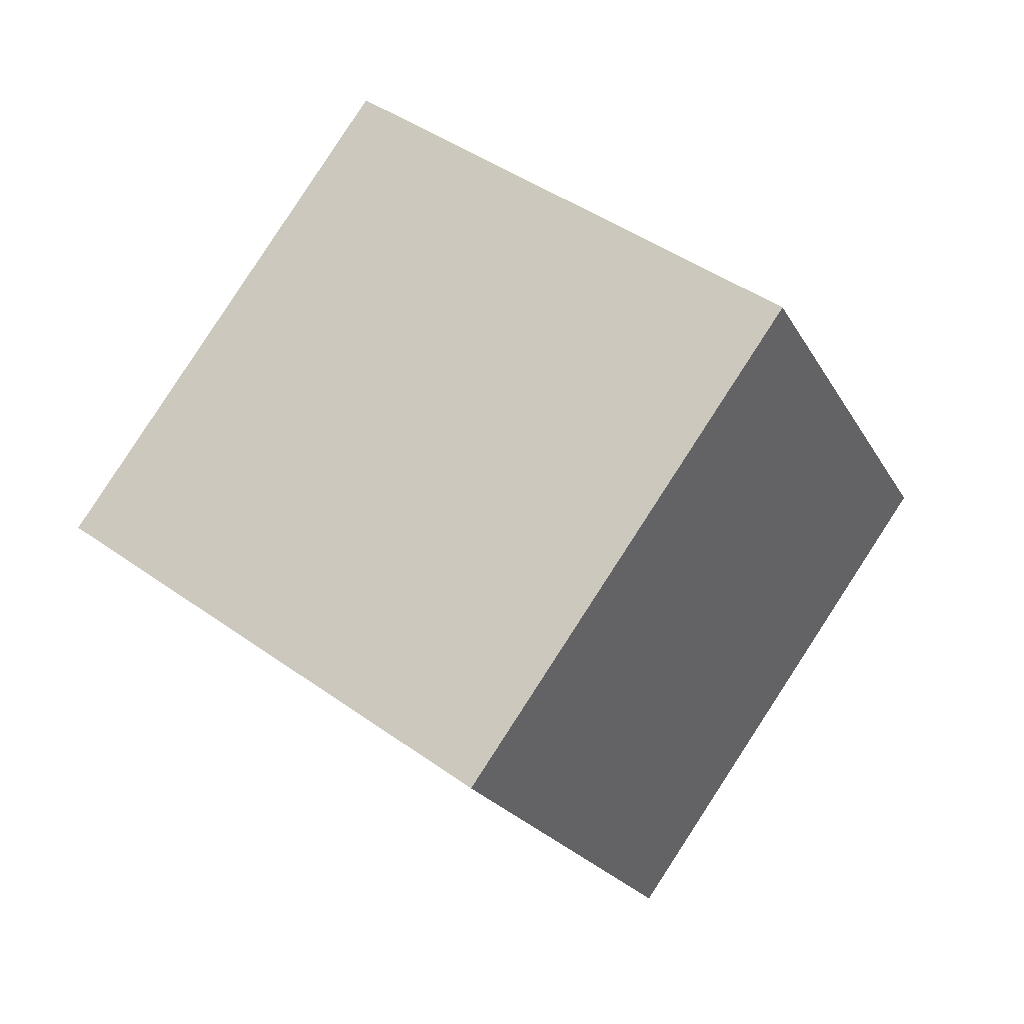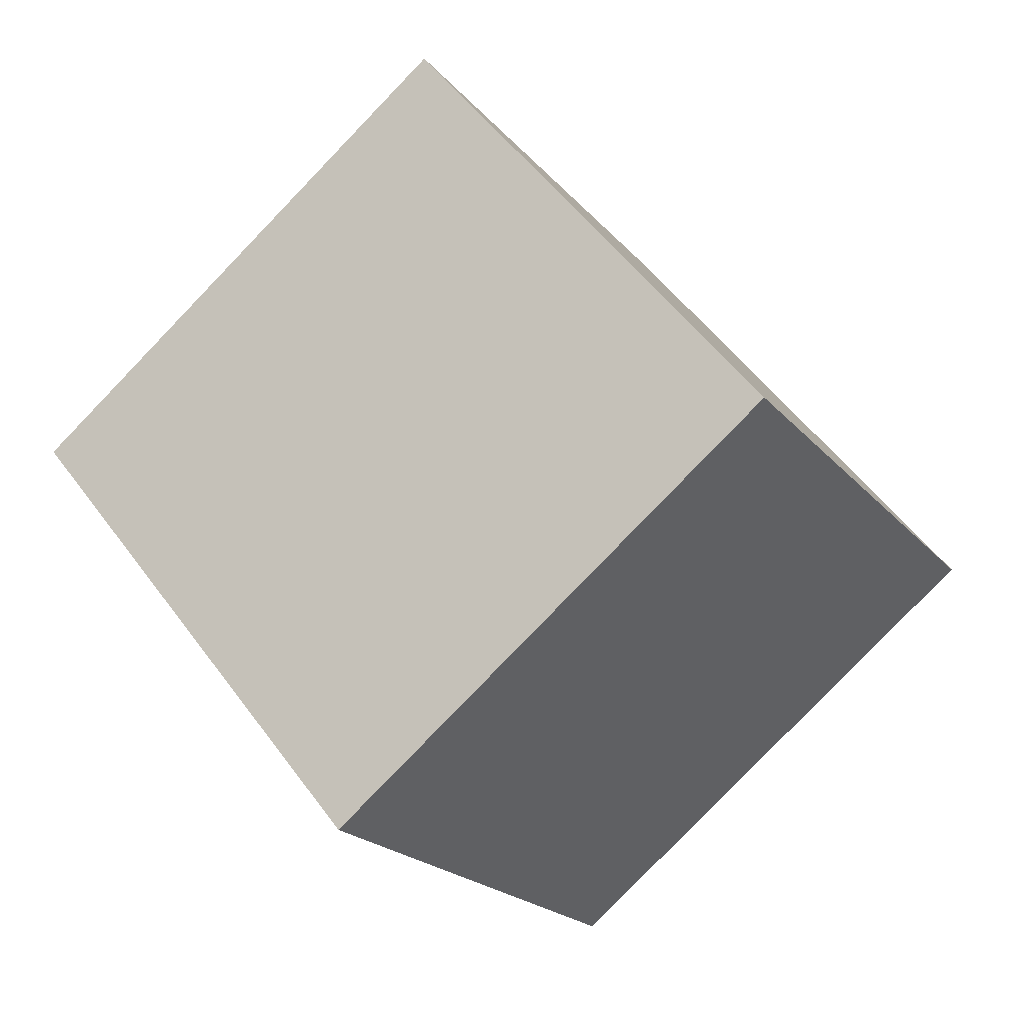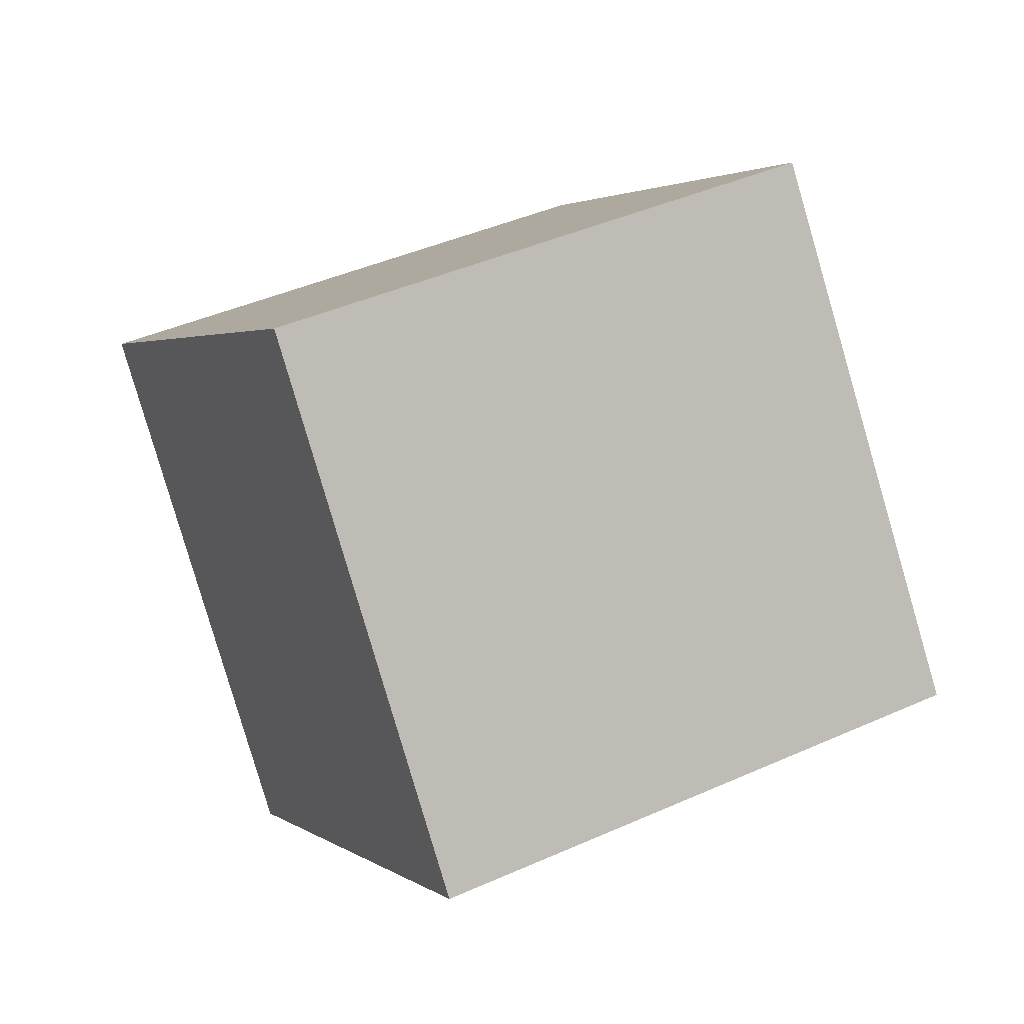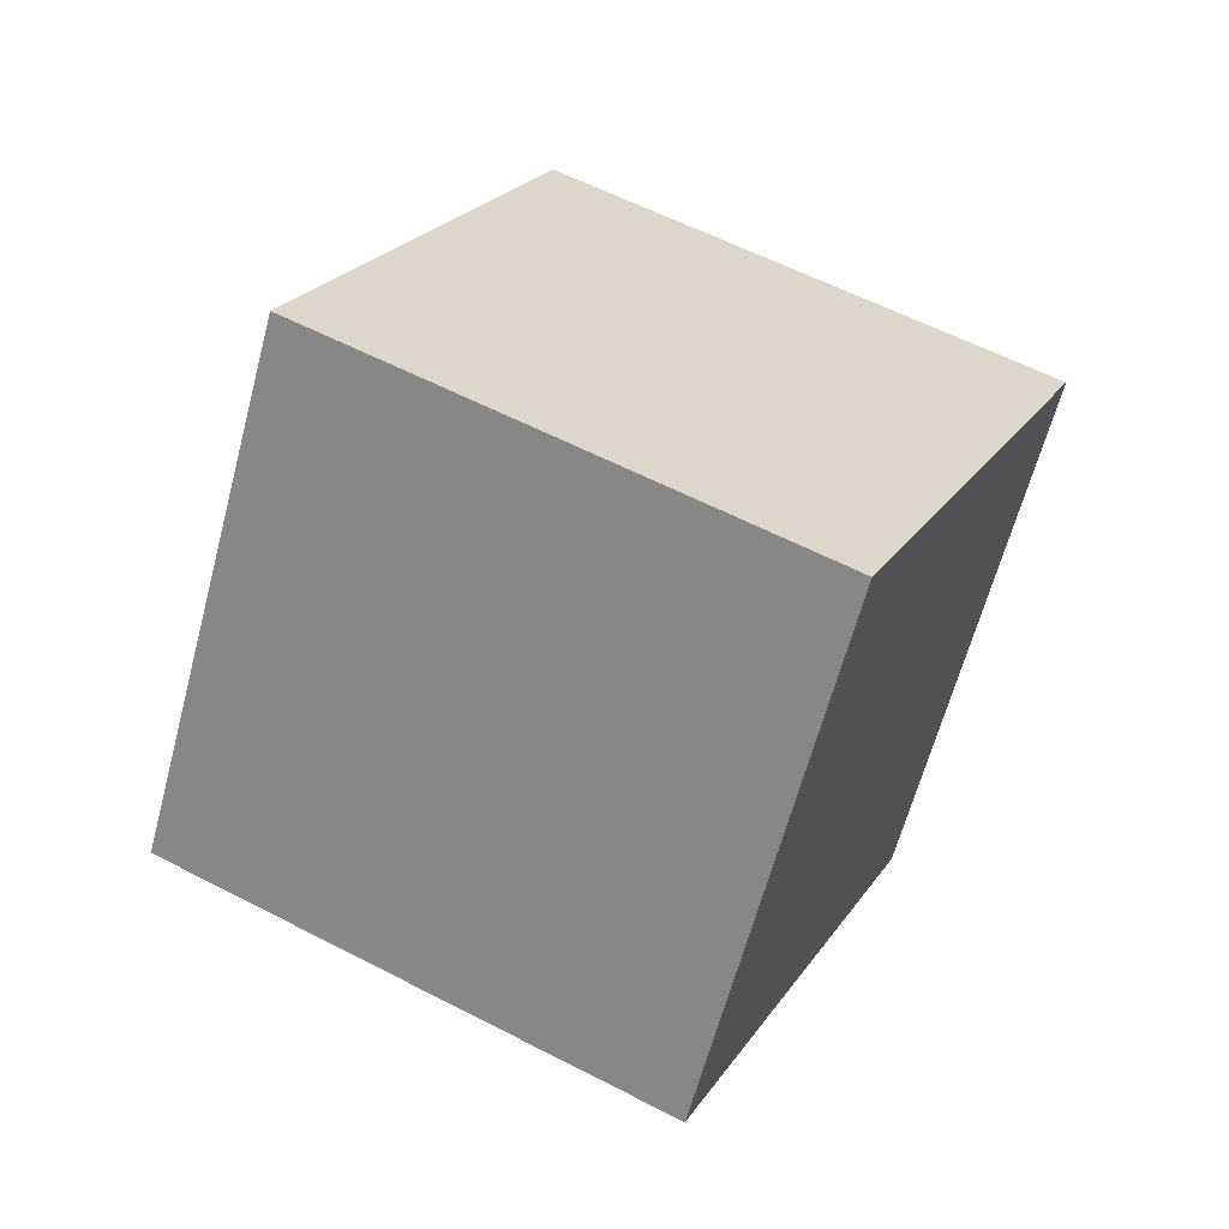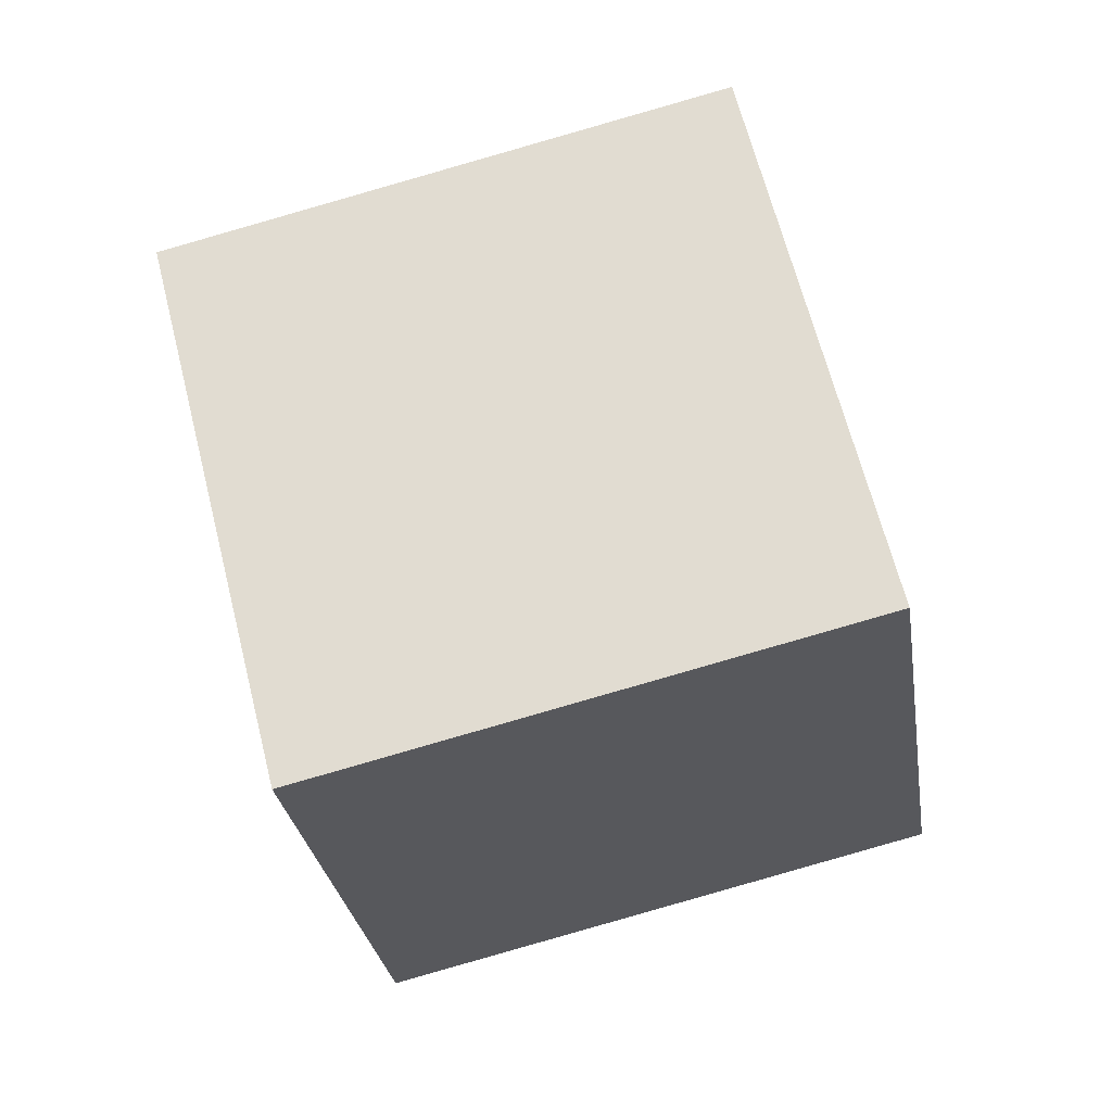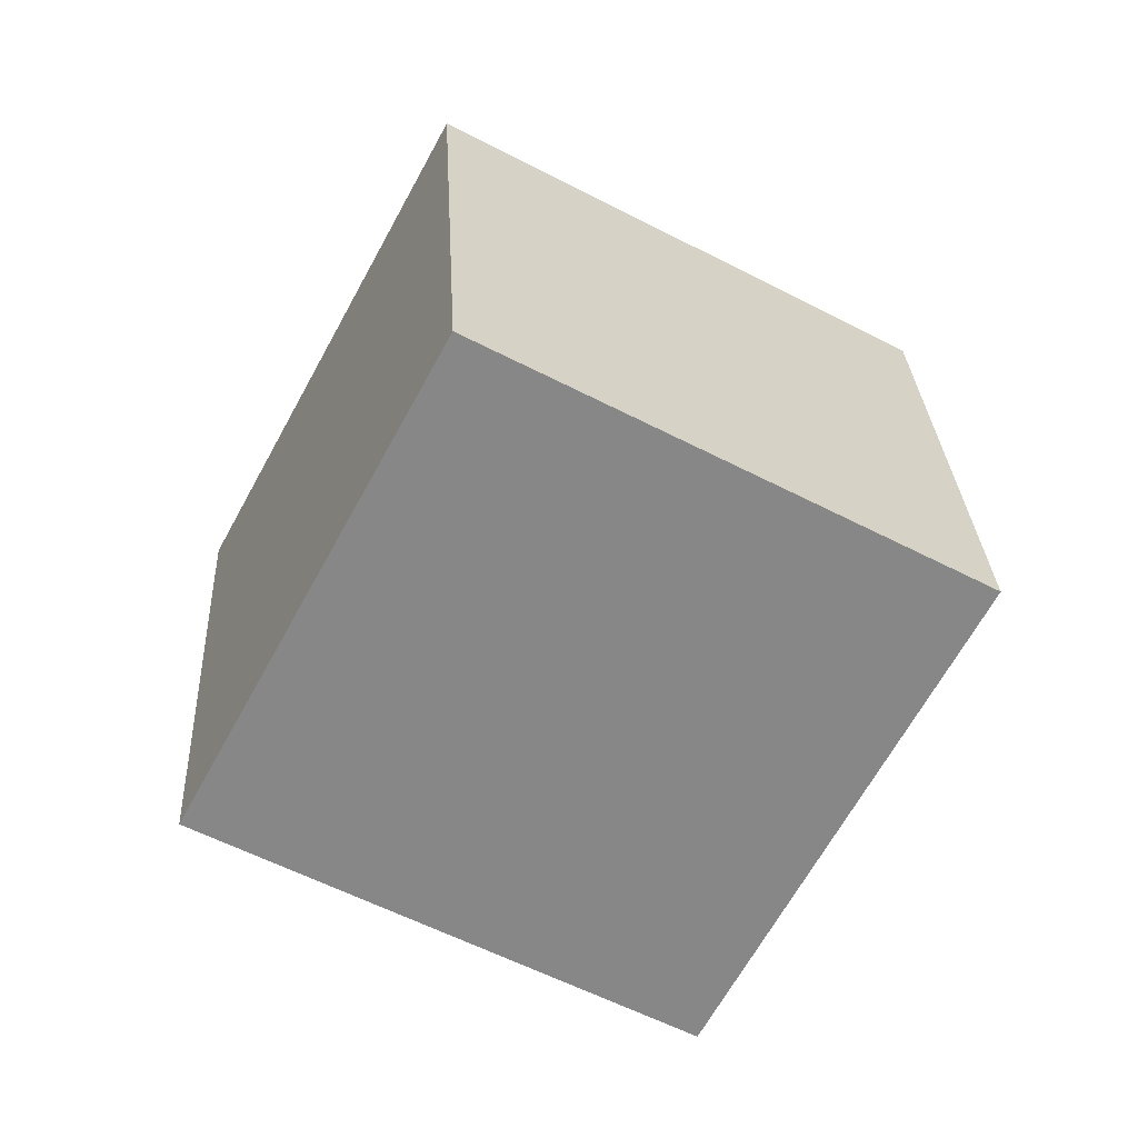
<metadata>
{"format":"obj","ext":"obj","renderer":"f3d","projection":"perspective","resolution":1024,"background":"white","views":[{"elev":-2.9,"azim":-58.8,"up":"+Z"},{"elev":61.7,"azim":71.8,"up":"+Y"},{"elev":-71.3,"azim":123.2,"up":"+Y"},{"elev":-44.3,"azim":-95.8,"up":"+Z"},{"elev":-52.1,"azim":29.9,"up":"+Y"},{"elev":44.2,"azim":-83.5,"up":"+Z"}]}
</metadata>
<code>
v 8.812 -0.4818 -9.649
v -0.6447 -2.059 -6.808
v 8.744 8.356 -4.972
v -0.7133 6.779 -2.13
v 12.06 -4.886 -1.28
v 2.605 -6.463 1.562
v 11.99 3.952 3.398
v 2.536 2.375 6.239
f 2 4 1
f 5 2 1
f 1 4 3
f 3 5 1
f 2 8 4
f 6 2 5
f 6 8 2
f 4 8 3
f 7 5 3
f 3 8 7
f 7 6 5
f 8 6 7

</code>
